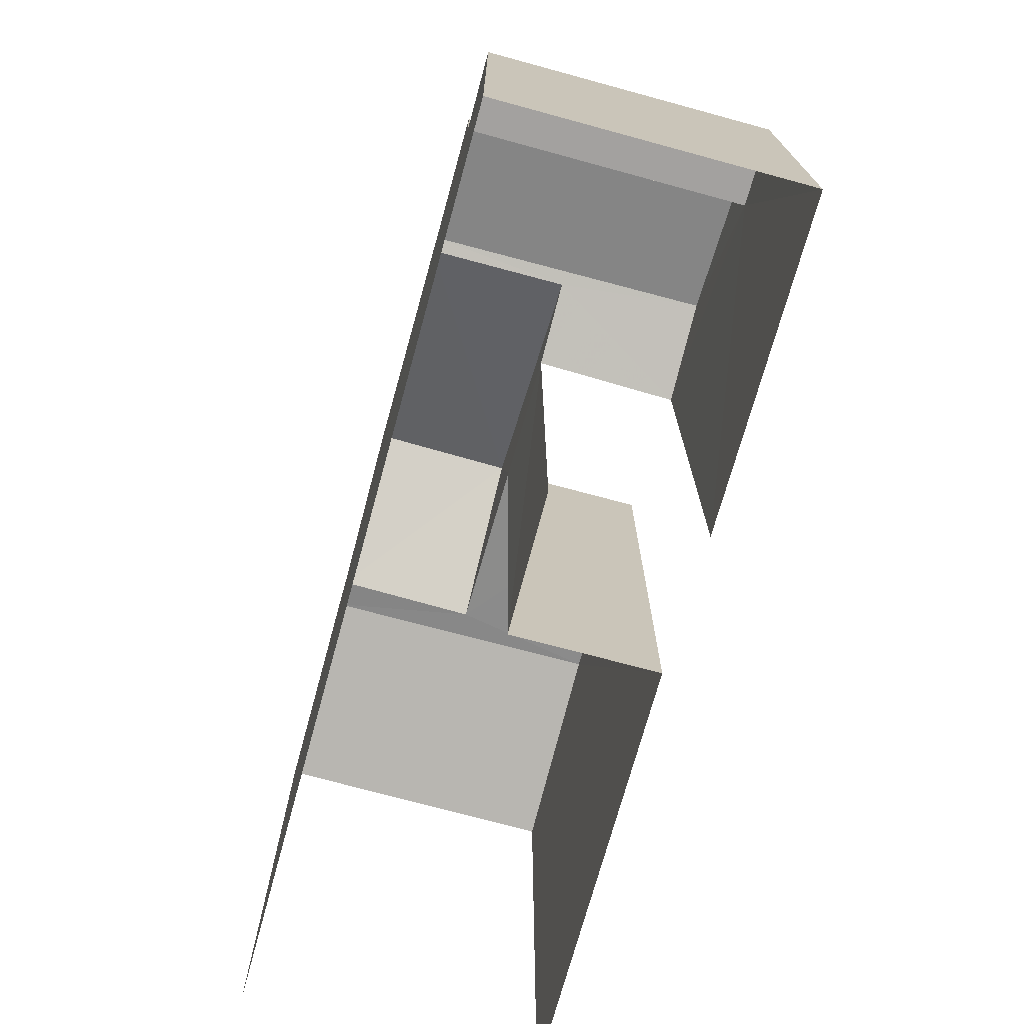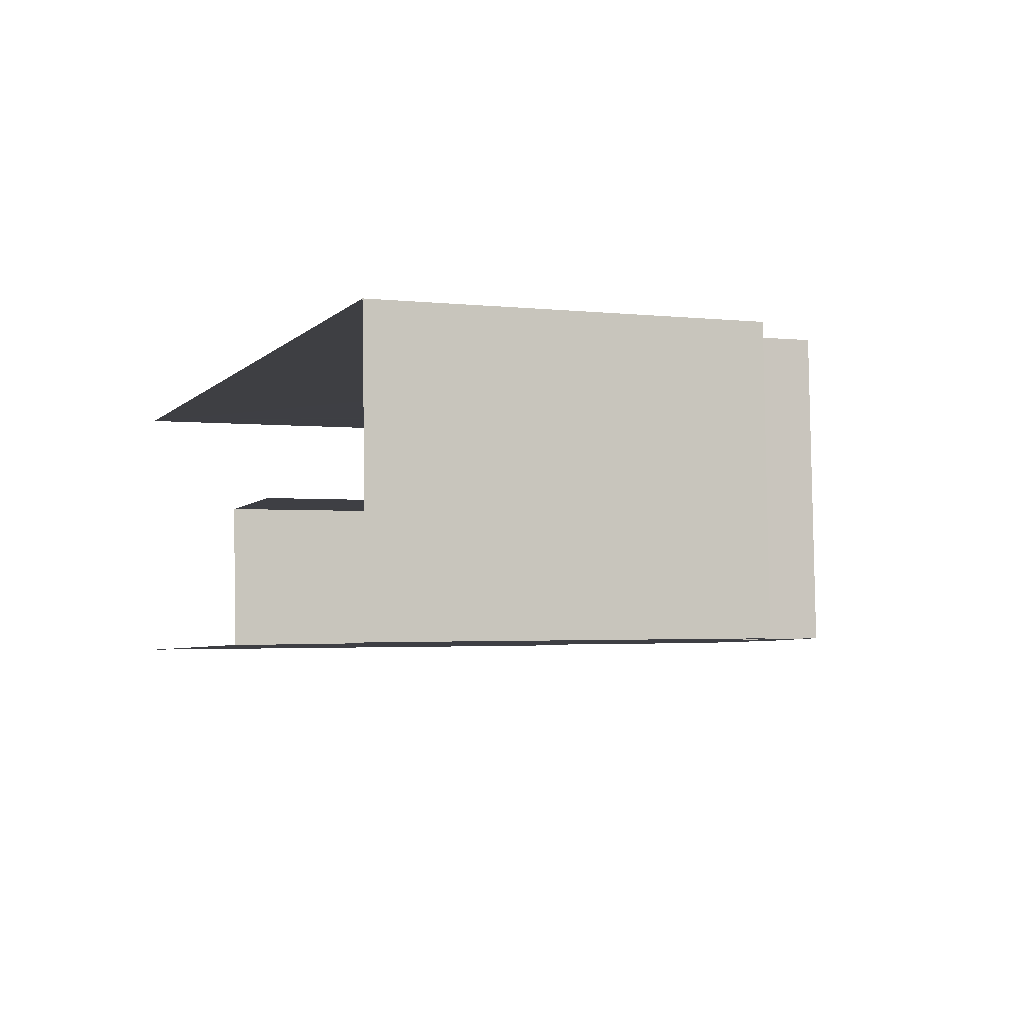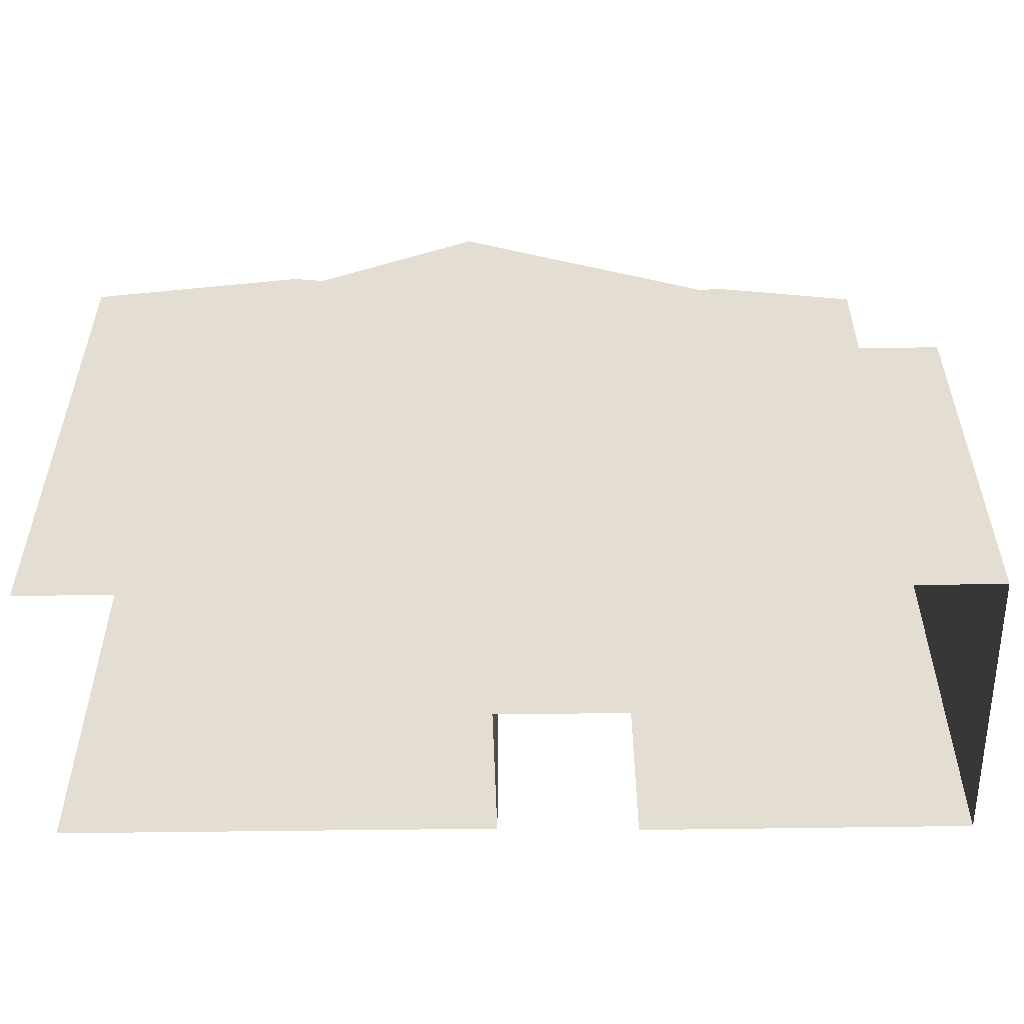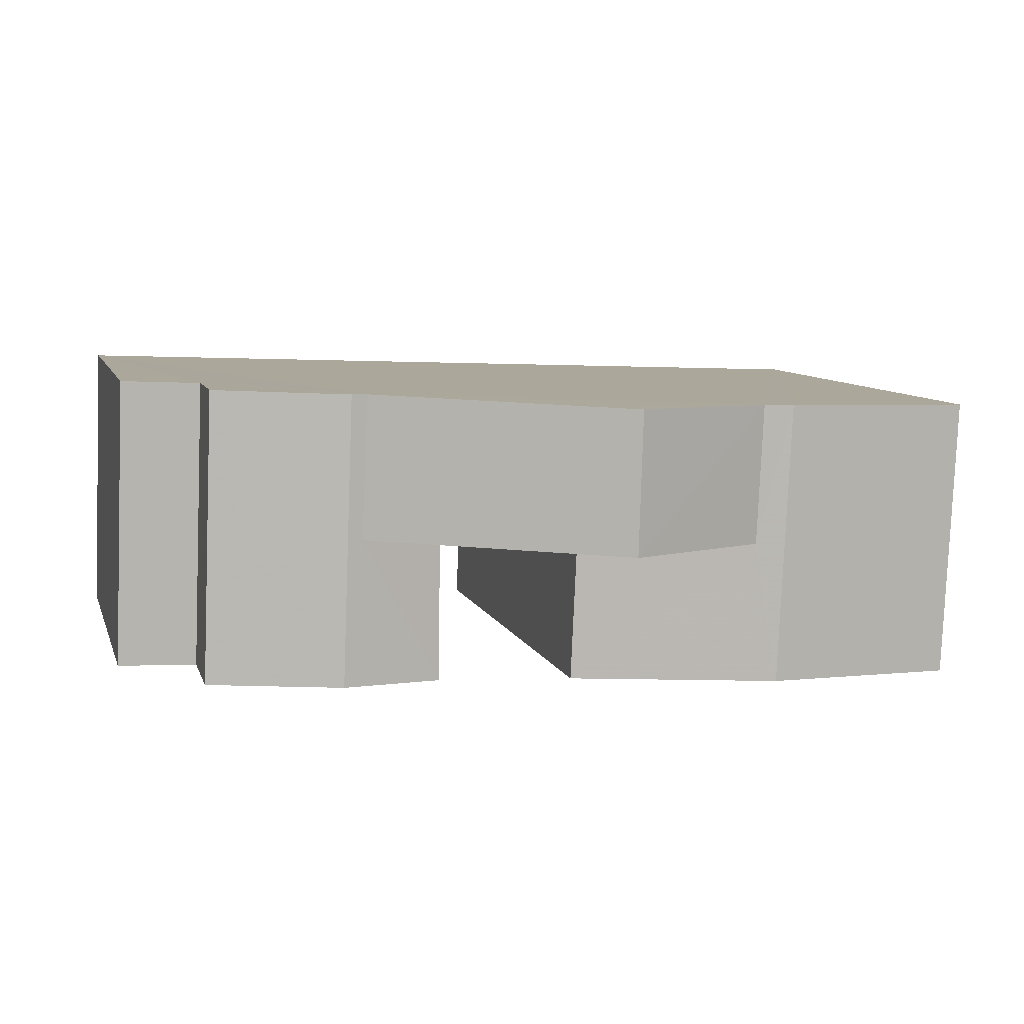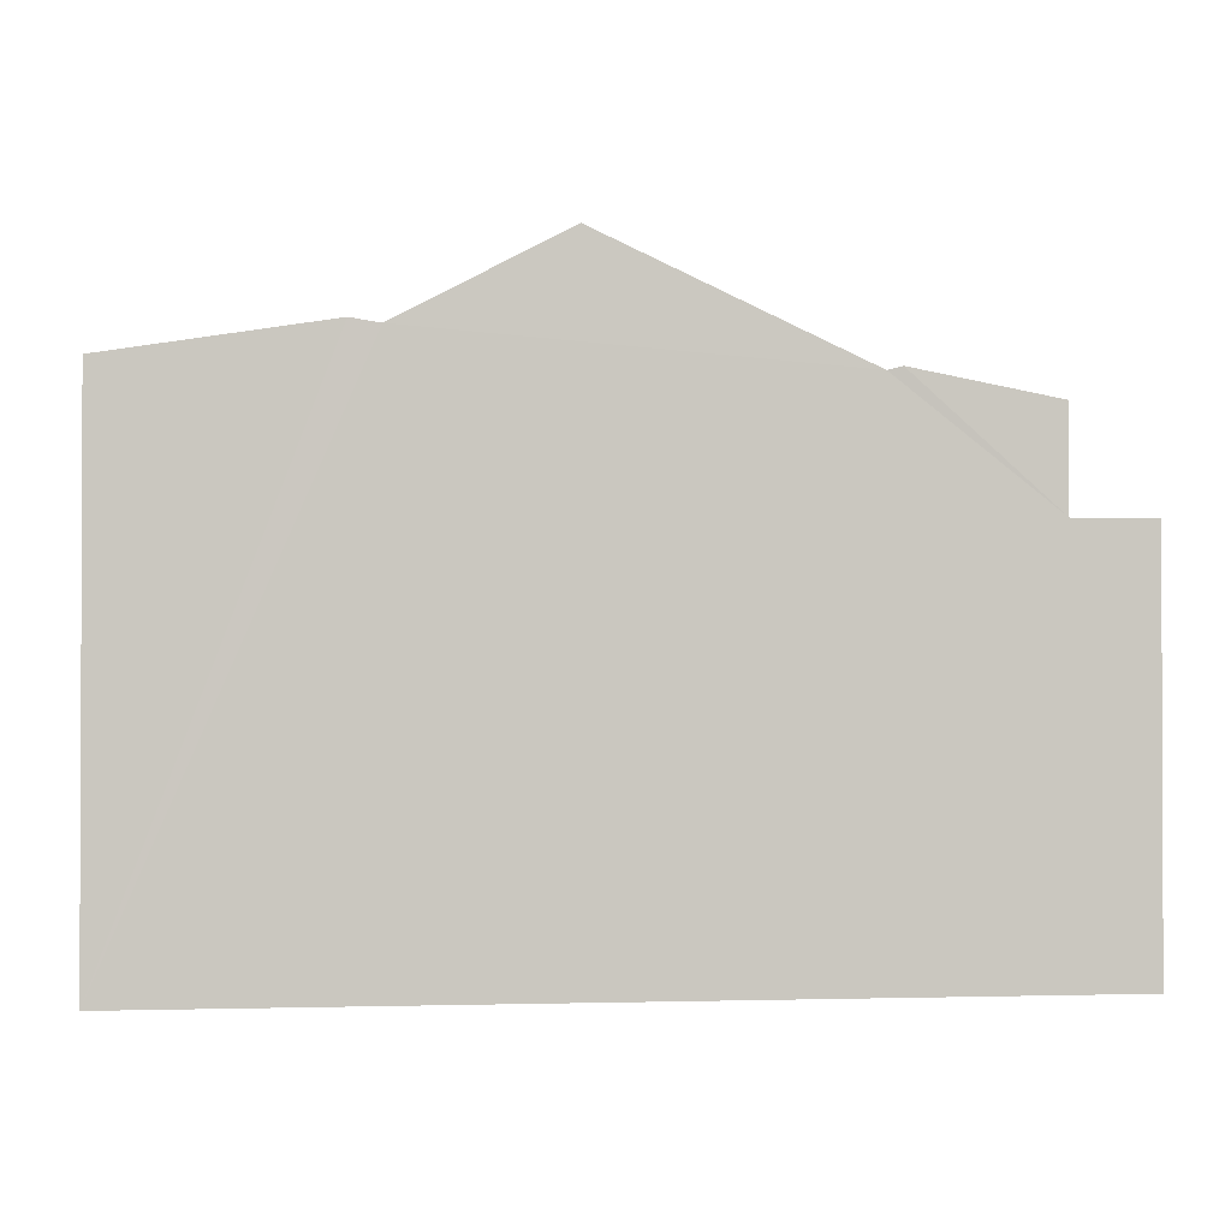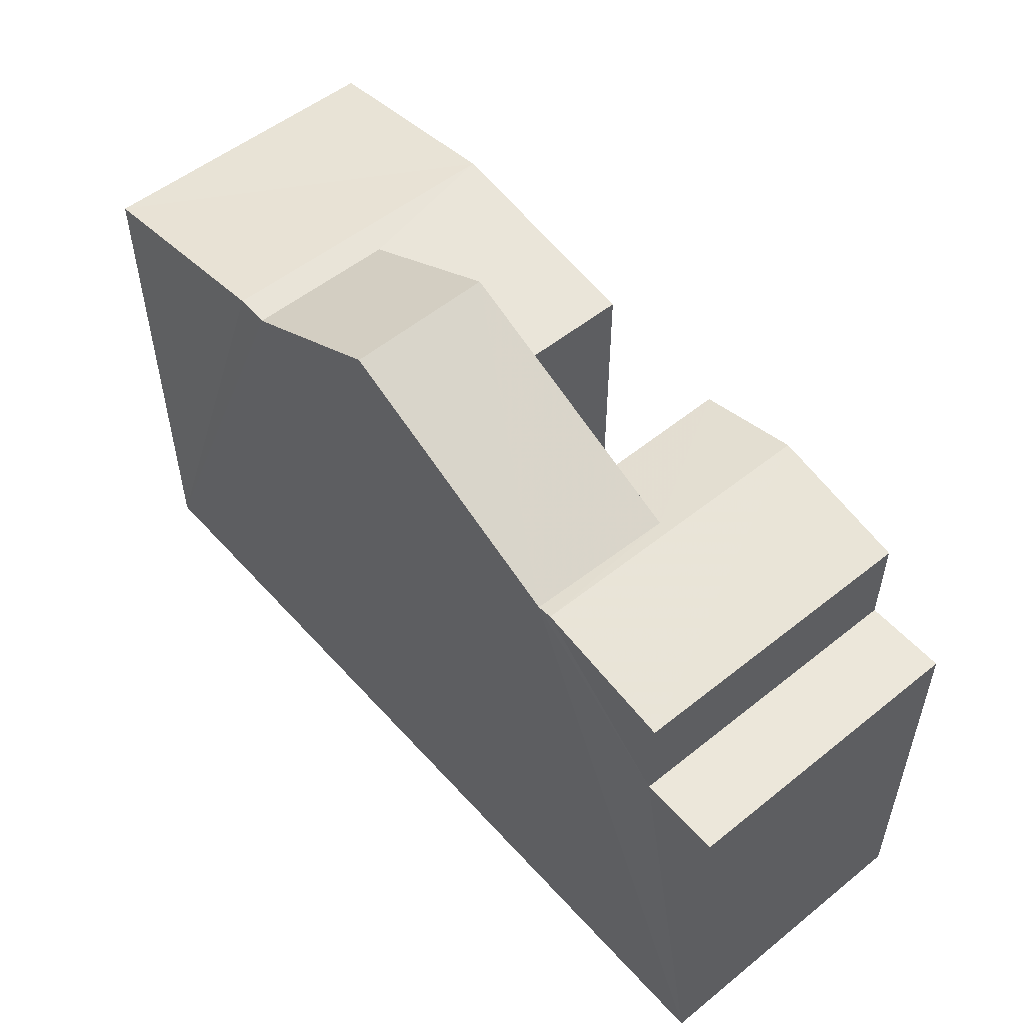
<metadata>
{"format":"obj","ext":"obj","renderer":"f3d","projection":"perspective","resolution":1024,"background":"white","views":[{"elev":-72.6,"azim":-107.6,"up":"+Z"},{"elev":-2.4,"azim":-112.0,"up":"+Y"},{"elev":-53.7,"azim":178.7,"up":"+Z"},{"elev":8.5,"azim":-14.8,"up":"+Y"},{"elev":-1.2,"azim":170.9,"up":"+Z"},{"elev":53.7,"azim":-132.9,"up":"+Z"}]}
</metadata>
<code>
v -3.739e+05 -1.051e+05 21.86
v -3.738e+05 -1.051e+05 21.86
v -3.738e+05 -1.051e+05 21.86
v -3.739e+05 -1.051e+05 21.86
v -3.739e+05 -1.051e+05 21.86
v -3.739e+05 -1.051e+05 21.86
v -3.739e+05 -1.051e+05 21.86
v -3.739e+05 -1.051e+05 21.86
v -3.739e+05 -1.051e+05 29.66
v -3.739e+05 -1.051e+05 29.67
v -3.739e+05 -1.051e+05 30.09
v -3.739e+05 -1.051e+05 30.16
v -3.739e+05 -1.051e+05 30.16
v -3.739e+05 -1.051e+05 30.09
v -3.738e+05 -1.051e+05 29.66
v -3.738e+05 -1.051e+05 29.66
v -3.739e+05 -1.051e+05 31.36
v -3.739e+05 -1.051e+05 31.36
v -3.739e+05 -1.051e+05 27.8
v -3.739e+05 -1.051e+05 27.79
v -3.739e+05 -1.051e+05 27.8
v -3.739e+05 -1.051e+05 27.79
v -3.739e+05 -1.051e+05 29.27
v -3.739e+05 -1.051e+05 29.61
v -3.739e+05 -1.051e+05 29.67
v -3.739e+05 -1.051e+05 29.66
v -3.739e+05 -1.051e+05 29.27
v -3.739e+05 -1.051e+05 29.61
v -3.739e+05 -1.051e+05 29.26
v -3.739e+05 -1.051e+05 29.27
f 1 2 3
f 2 1 4
f 4 5 6
f 3 7 1
f 6 5 8
f 1 5 4
f 15 3 2
f 16 15 2
f 5 23 8
f 5 27 23
f 9 10 11
f 10 12 11
f 11 13 14
f 11 12 13
f 12 15 16
f 13 12 16
f 17 14 18
f 17 11 14
f 19 20 21
f 19 22 20
f 23 24 25
f 25 24 26
f 23 27 24
f 26 24 28
f 17 18 28
f 24 17 28
f 25 29 30
f 25 26 29
f 21 4 6
f 21 20 4
f 29 26 22
f 28 18 14
f 22 26 28
f 20 22 4
f 13 16 2
f 4 28 2
f 14 13 2
f 28 14 2
f 4 22 28
f 10 7 12
f 7 3 12
f 3 15 12
f 24 27 17
f 5 1 27
f 17 9 11
f 1 9 27
f 27 9 17
f 1 7 10
f 9 1 10
f 23 25 19
f 23 19 8
f 25 30 19
f 8 19 6
f 6 19 21
f 22 30 29
f 22 19 30

</code>
